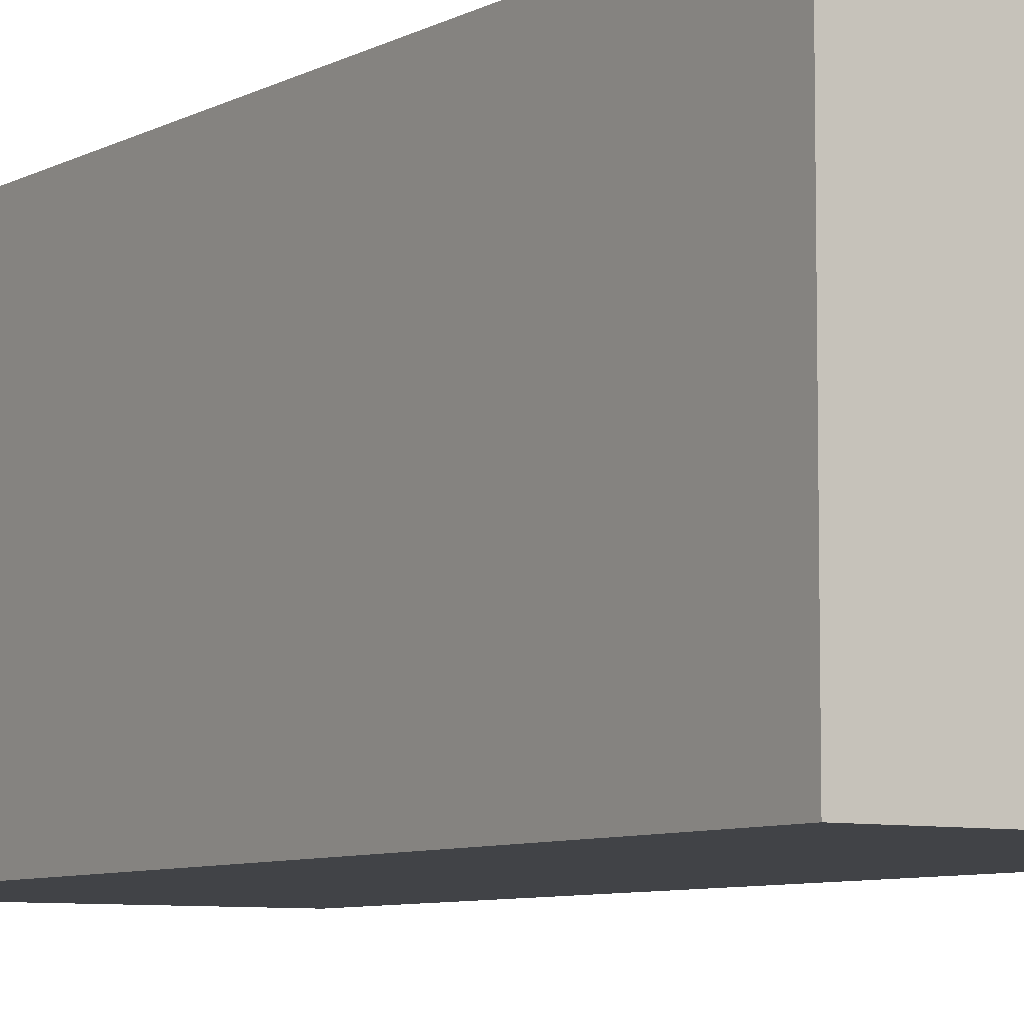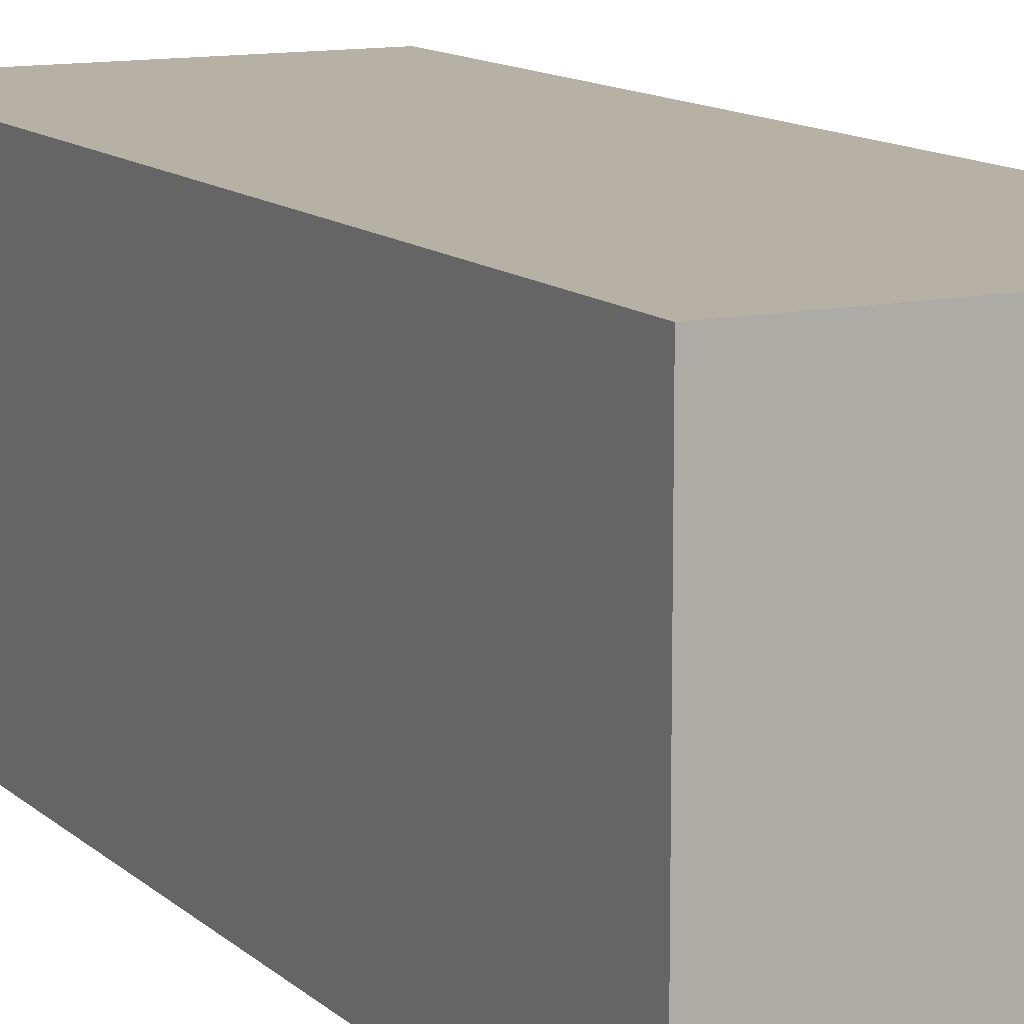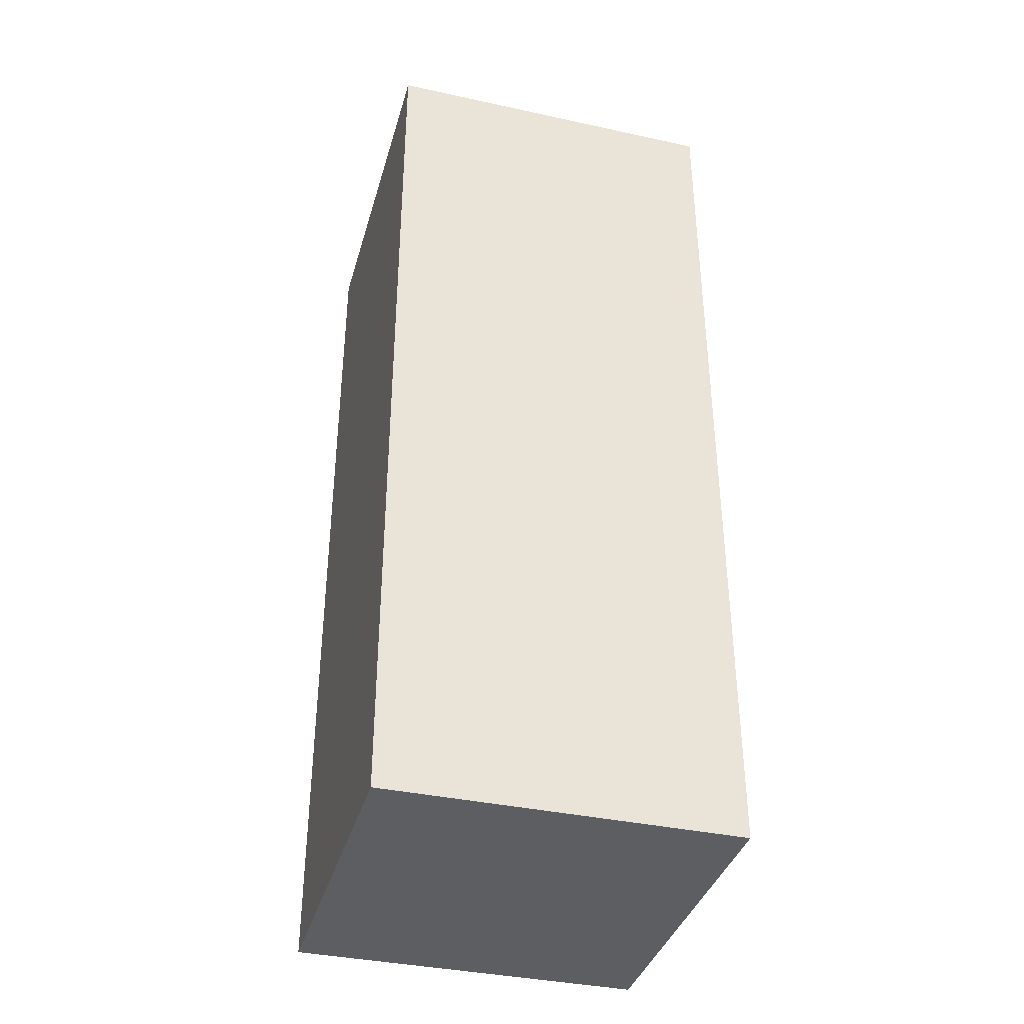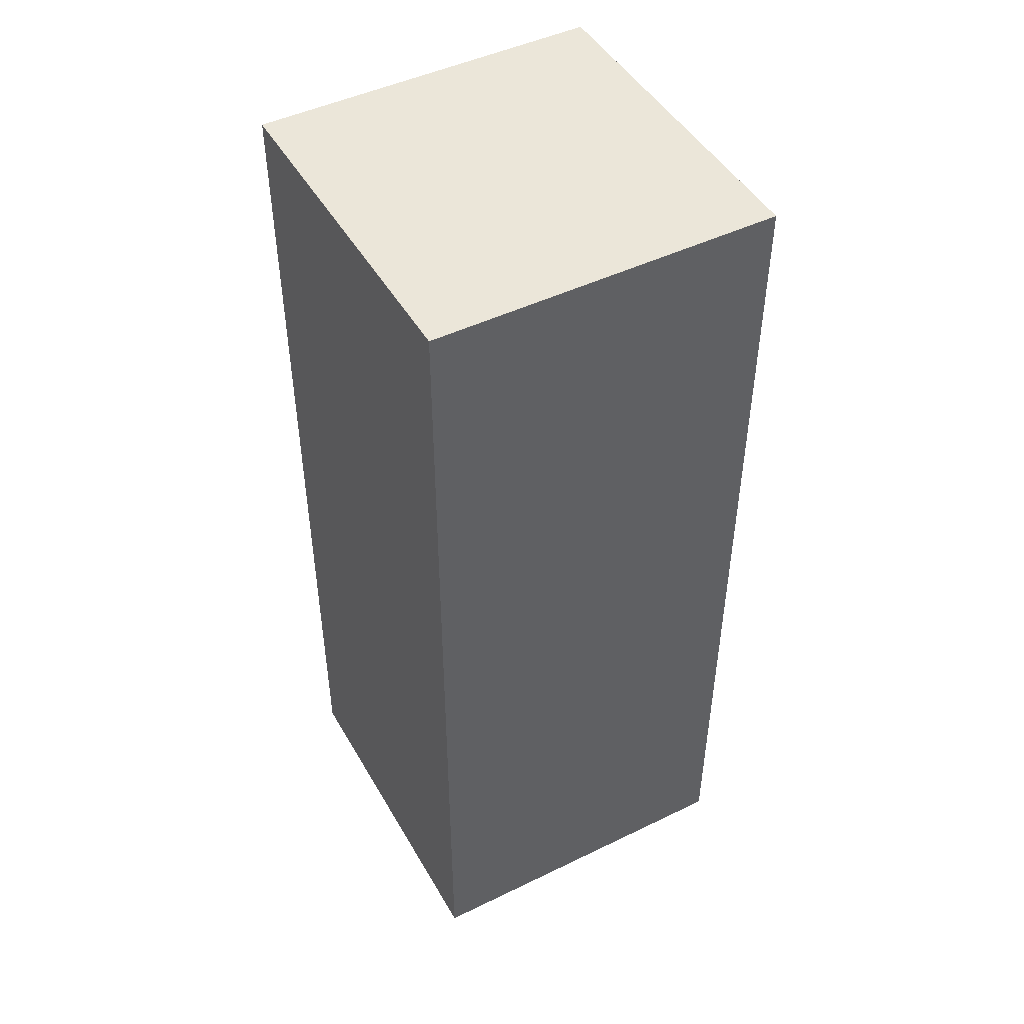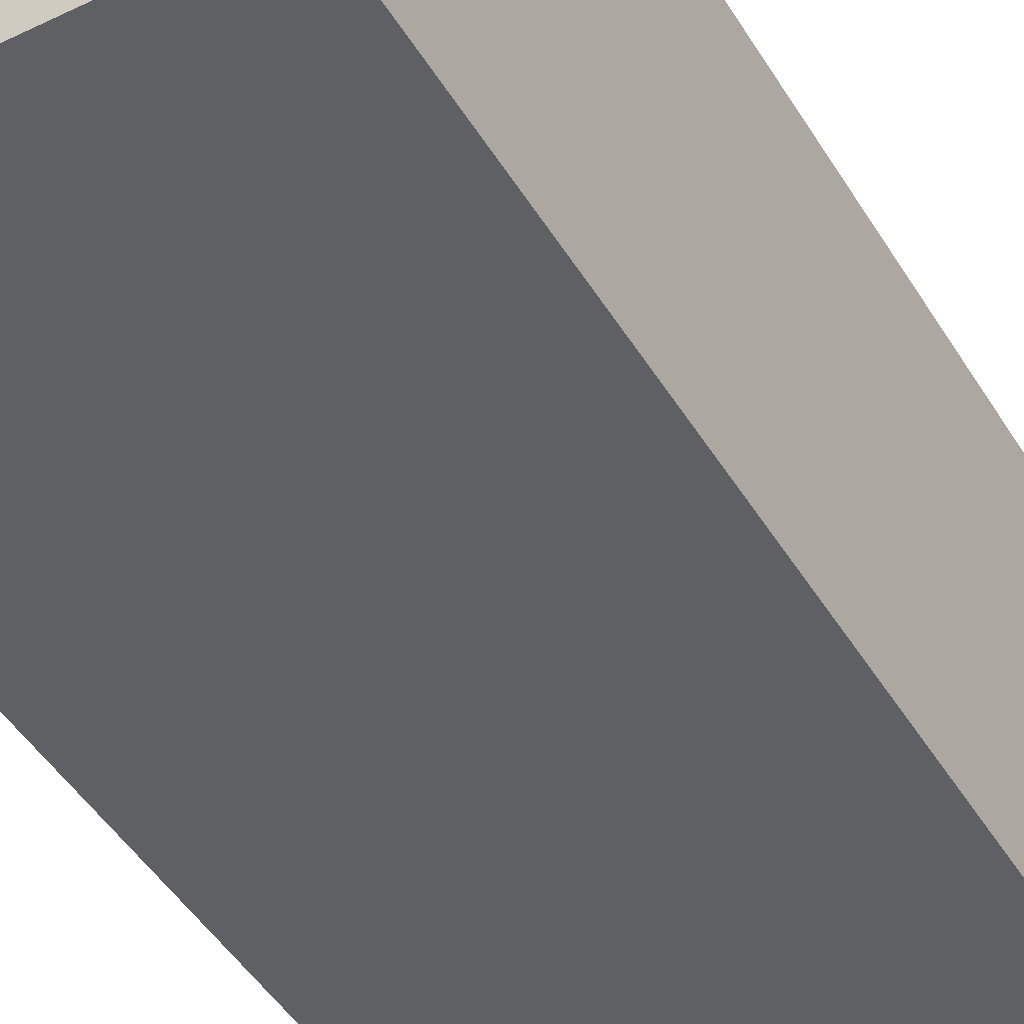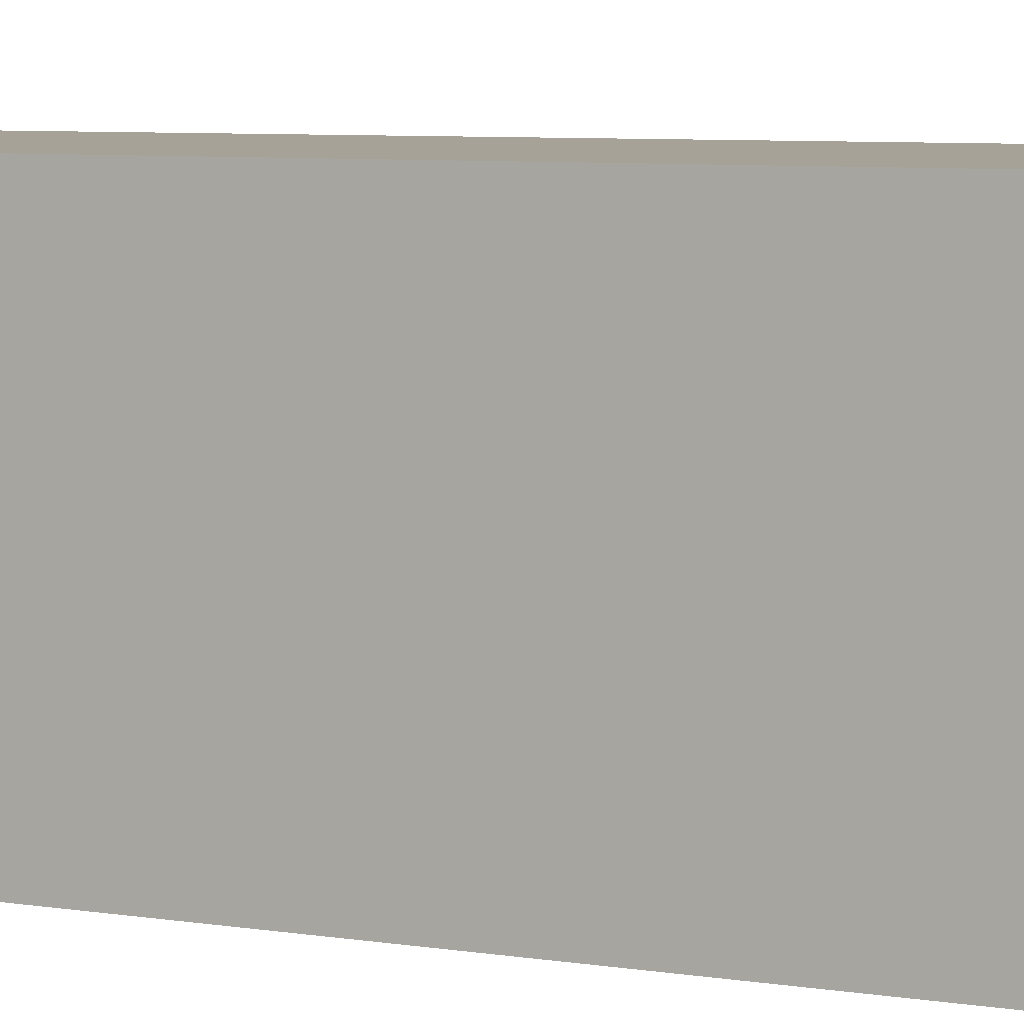
<metadata>
{"format":"obj","ext":"obj","renderer":"f3d","projection":"perspective","resolution":1024,"background":"white","views":[{"elev":-7.2,"azim":146.4,"up":"+Z"},{"elev":12.0,"azim":152.7,"up":"+Z"},{"elev":-37.7,"azim":-105.5,"up":"+Y"},{"elev":47.2,"azim":151.3,"up":"+Y"},{"elev":-45.3,"azim":29.3,"up":"+Z"},{"elev":6.6,"azim":115.8,"up":"+Z"}]}
</metadata>
<code>
g Clown_box1__2_
v -0.75 -1.222e-07 0.75
v -0.75 1.222e-07 -0.75
v -0.75 4 -0.75
v -0.75 4 0.75
v -0.75 1.222e-07 -0.75
v 0.75 1.222e-07 -0.75
v 0.75 4 -0.75
v -0.75 4 -0.75
v 0.75 1.222e-07 -0.75
v 0.75 -1.222e-07 0.75
v 0.75 4 0.75
v 0.75 4 -0.75
v 0.75 -1.222e-07 0.75
v -0.75 -1.222e-07 0.75
v -0.75 4 0.75
v 0.75 4 0.75
v -0.75 1.222e-07 -0.75
v -0.75 -1.222e-07 0.75
v 0.75 -1.222e-07 0.75
v 0.75 1.222e-07 -0.75
v 0.75 4 -0.75
v 0.75 4 0.75
v -0.75 4 0.75
v -0.75 4 -0.75
g Clown_box1__2__0
f 3 2 1
f 4 3 1
f 7 6 5
f 8 7 5
f 11 10 9
f 12 11 9
f 15 14 13
f 16 15 13
f 19 18 17
f 20 19 17
f 23 22 21
f 24 23 21

</code>
